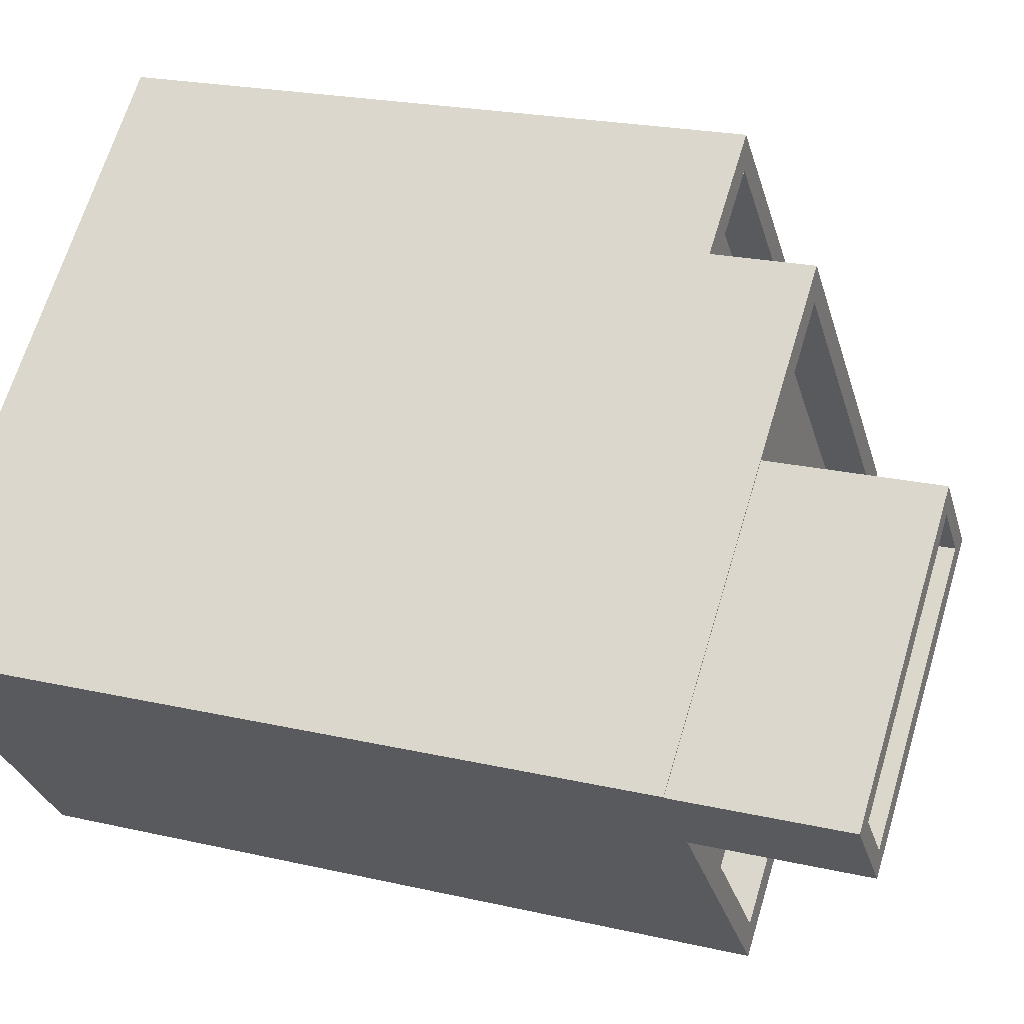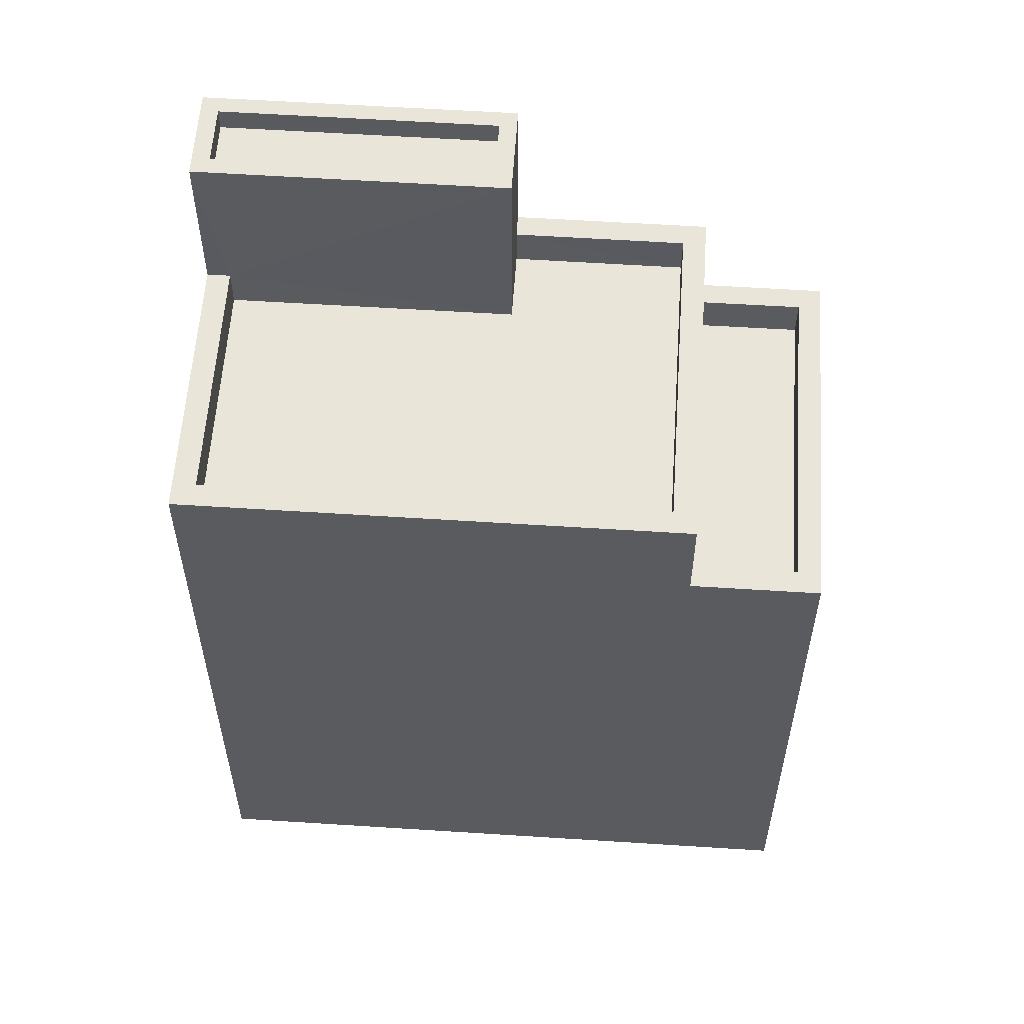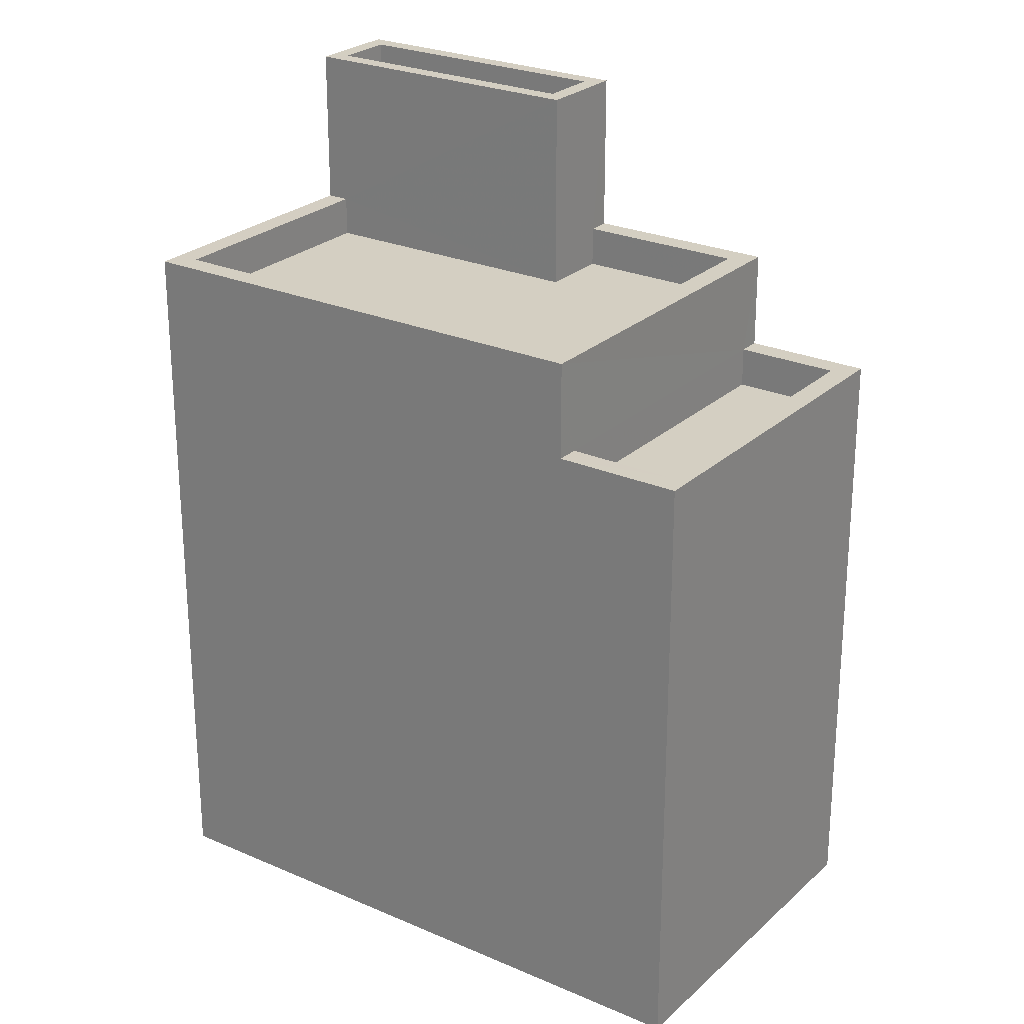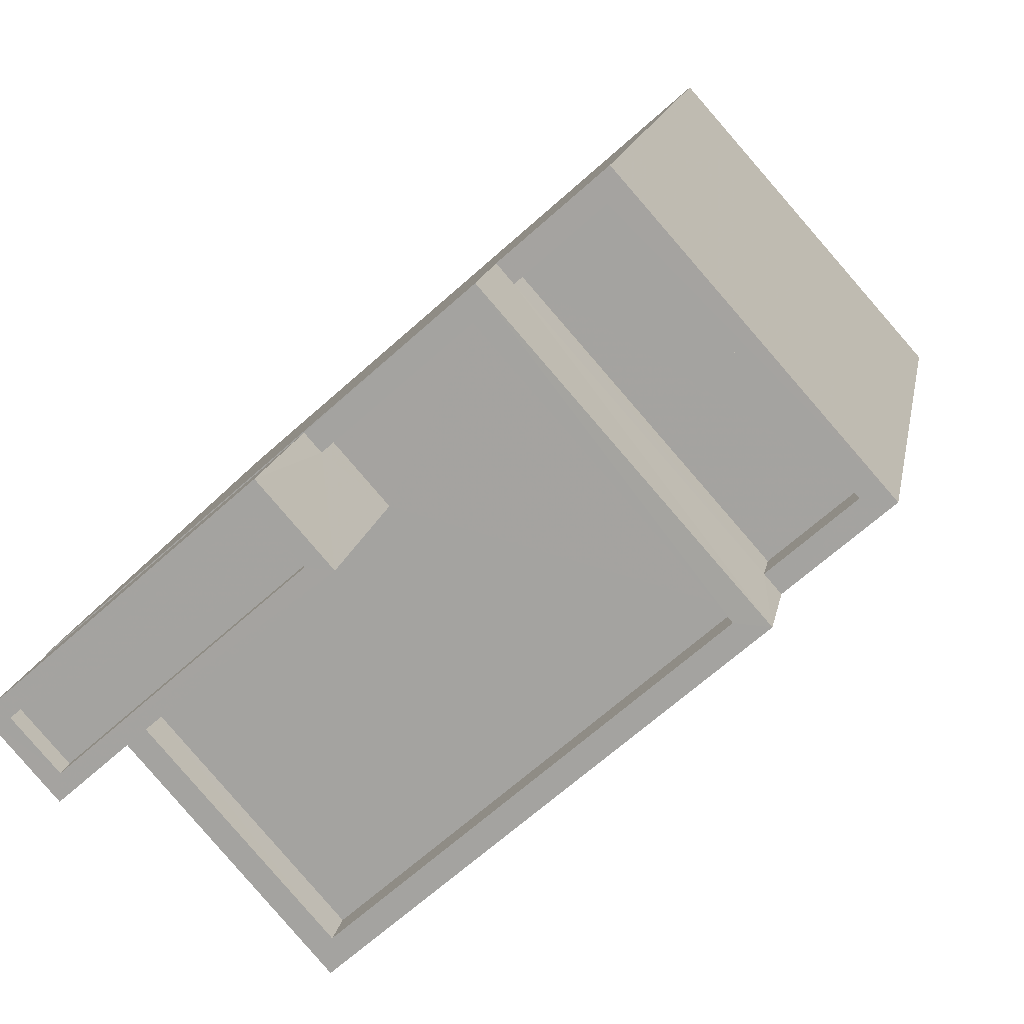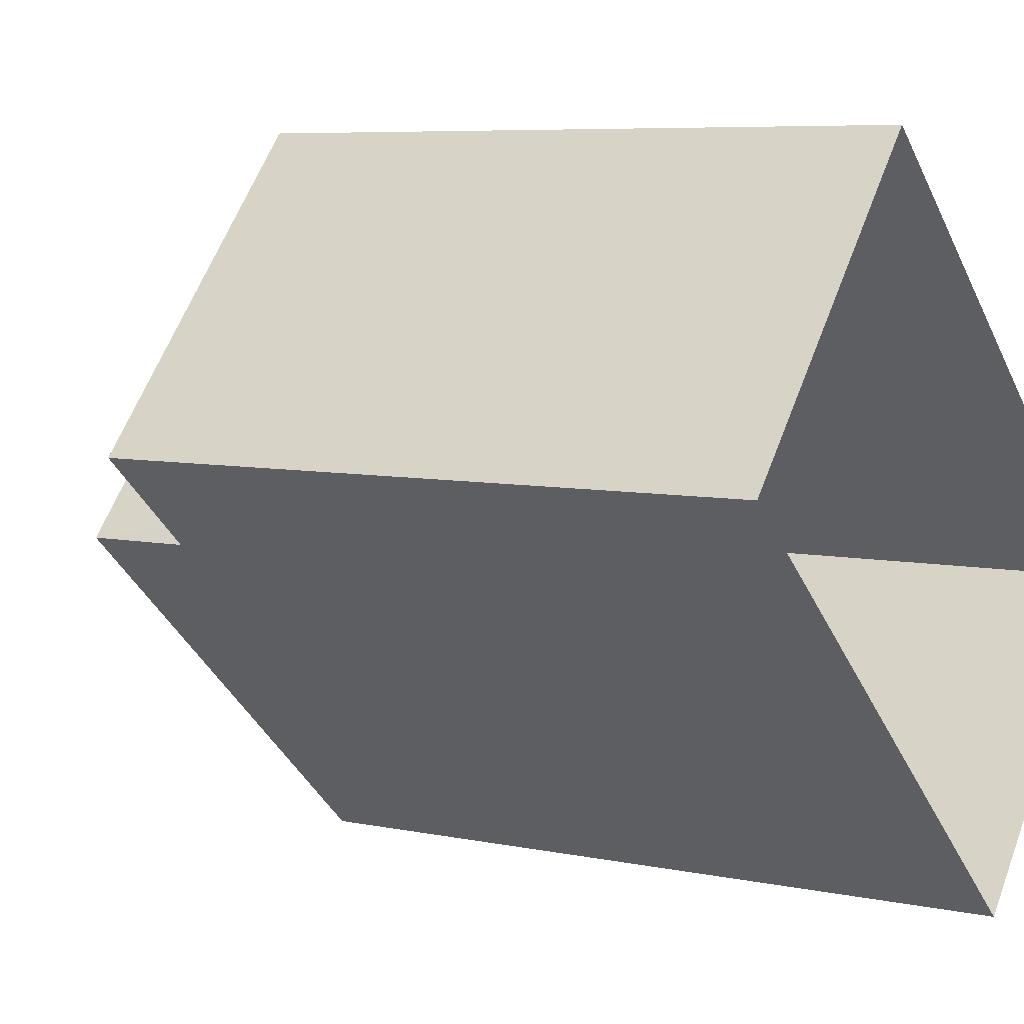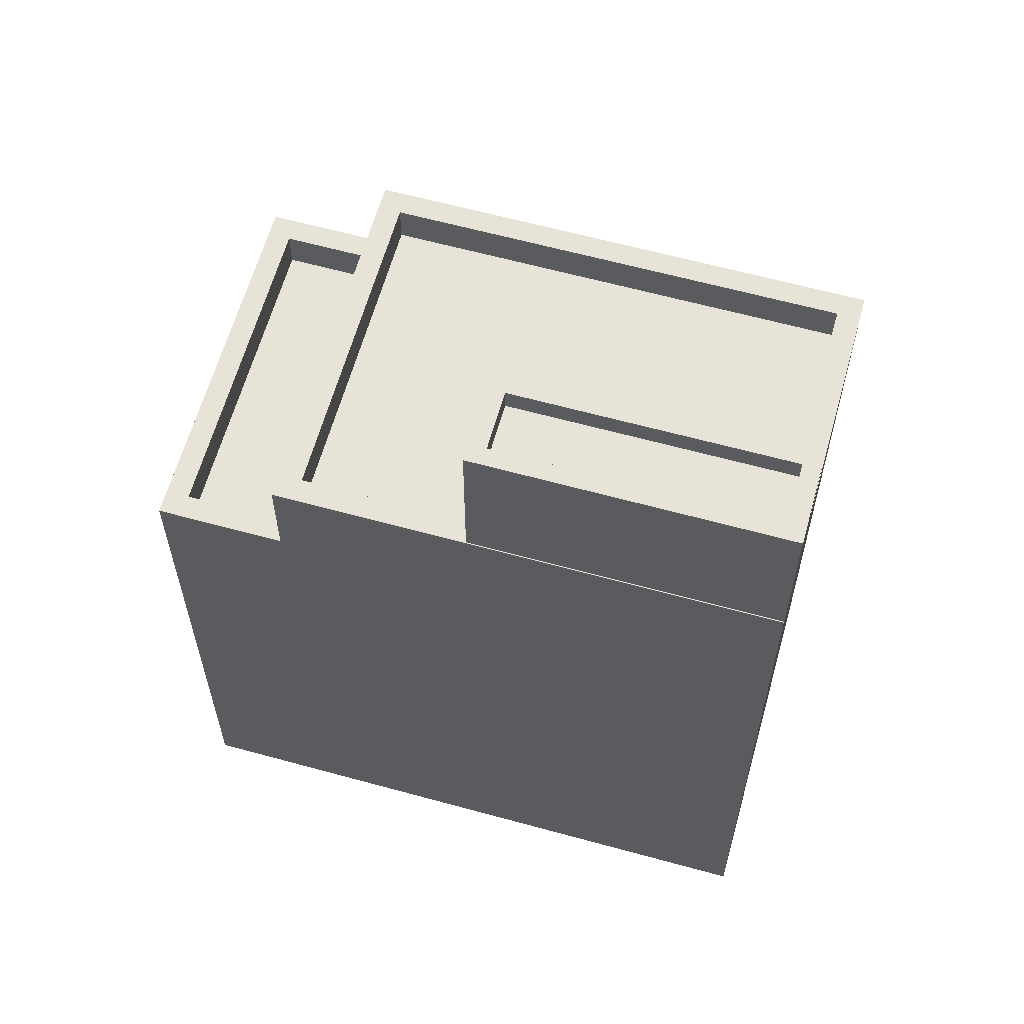
<metadata>
{"format":"obj","ext":"obj","renderer":"f3d","projection":"perspective","resolution":1024,"background":"white","views":[{"elev":21.4,"azim":-67.6,"up":"+Y"},{"elev":58.0,"azim":45.4,"up":"+Z"},{"elev":25.4,"azim":76.7,"up":"+Z"},{"elev":14.7,"azim":9.7,"up":"+Y"},{"elev":6.6,"azim":122.1,"up":"+Y"},{"elev":62.1,"azim":-122.8,"up":"+Z"}]}
</metadata>
<code>
v -5439 -3.724e+04 2.622
v -5431 -3.723e+04 2.622
v -5427 -3.724e+04 2.621
v -5435 -3.724e+04 2.621
v -5432 -3.723e+04 12.66
v -5427 -3.724e+04 12.66
v -5431 -3.723e+04 12.66
v -5429 -3.724e+04 12.66
v -5429 -3.724e+04 13.36
v -5428 -3.724e+04 13.36
v -5427 -3.724e+04 13.36
v -5427 -3.724e+04 13.36
v -5432 -3.723e+04 13.36
v -5431 -3.723e+04 13.36
v -5433 -3.723e+04 13.36
v -5431 -3.723e+04 13.36
v -5438 -3.724e+04 14.36
v -5435 -3.724e+04 14.35
v -5434 -3.724e+04 14.36
v -5435 -3.724e+04 14.36
v -5433 -3.723e+04 14.36
v -5429 -3.724e+04 14.36
v -5439 -3.724e+04 15.06
v -5435 -3.724e+04 15.06
v -5433 -3.723e+04 15.06
v -5429 -3.724e+04 15.06
v -5428 -3.724e+04 15.05
v -5435 -3.724e+04 15.05
v -5438 -3.724e+04 15.06
v -5435 -3.724e+04 15.05
v -5439 -3.724e+04 15.06
v -5438 -3.724e+04 15.06
v -5435 -3.724e+04 15.06
v -5433 -3.723e+04 15.06
v -5435 -3.724e+04 17.44
v -5439 -3.724e+04 17.44
v -5438 -3.724e+04 17.44
v -5435 -3.724e+04 17.44
v -5439 -3.724e+04 17.84
v -5438 -3.724e+04 17.84
v -5438 -3.724e+04 17.84
v -5439 -3.724e+04 17.84
v -5434 -3.724e+04 17.84
v -5435 -3.724e+04 17.84
v -5435 -3.724e+04 17.84
v -5435 -3.724e+04 17.84
f 1 2 3
f 4 1 3
f 5 6 7
f 5 8 6
f 9 10 11
f 10 12 11
f 13 14 15
f 14 12 16
f 11 12 14
f 15 14 16
f 17 18 19
f 20 19 21
f 21 19 22
f 19 18 22
f 23 24 25
f 25 26 27
f 26 28 27
f 29 28 30
f 23 31 24
f 32 29 30
f 24 33 34
f 30 28 26
f 25 34 26
f 25 24 34
f 35 36 37
f 35 38 36
f 39 40 41
f 39 41 42
f 43 44 45
f 43 41 40
f 45 44 46
f 41 43 45
f 42 44 39
f 42 46 44
f 9 11 6
f 8 9 6
f 13 7 14
f 13 5 7
f 11 7 6
f 11 14 7
f 12 3 2
f 16 12 2
f 23 25 15
f 23 15 1
f 15 2 1
f 15 16 2
f 23 1 31
f 40 39 31
f 29 1 4
f 29 4 28
f 40 31 29
f 31 1 29
f 12 10 3
f 3 10 4
f 4 10 28
f 10 27 28
f 8 5 9
f 10 9 27
f 27 13 25
f 25 13 15
f 9 5 13
f 27 9 13
f 30 22 18
f 30 26 22
f 17 30 18
f 17 32 30
f 33 21 34
f 33 20 21
f 26 21 22
f 26 34 21
f 45 35 37
f 41 45 37
f 41 37 36
f 42 41 36
f 46 36 38
f 46 42 36
f 45 38 35
f 45 46 38
f 24 39 44
f 24 31 39
f 19 33 43
f 43 33 44
f 19 20 33
f 44 33 24
f 17 19 32
f 29 32 40
f 40 32 43
f 32 19 43

</code>
